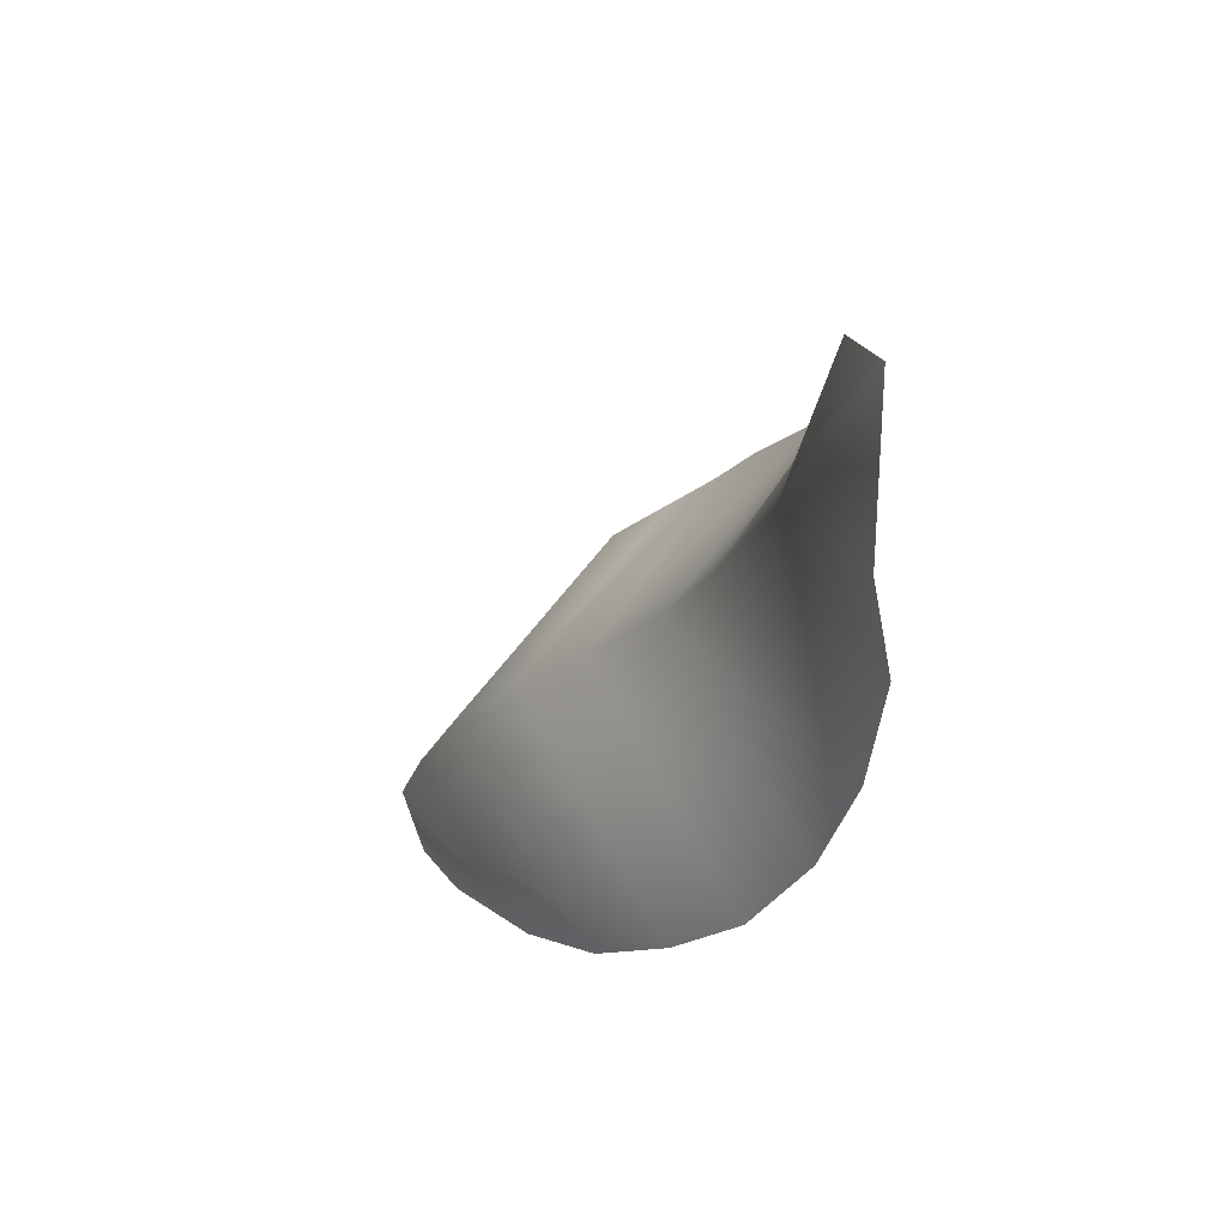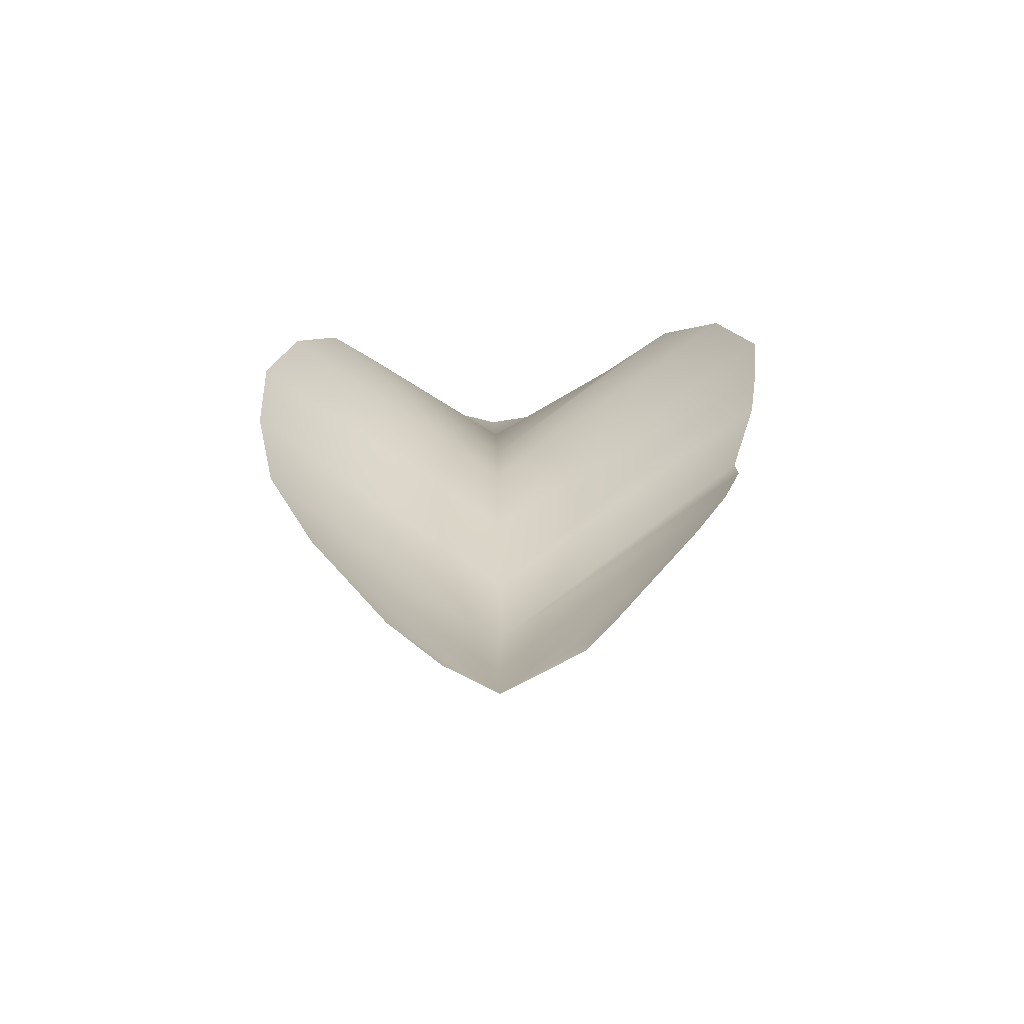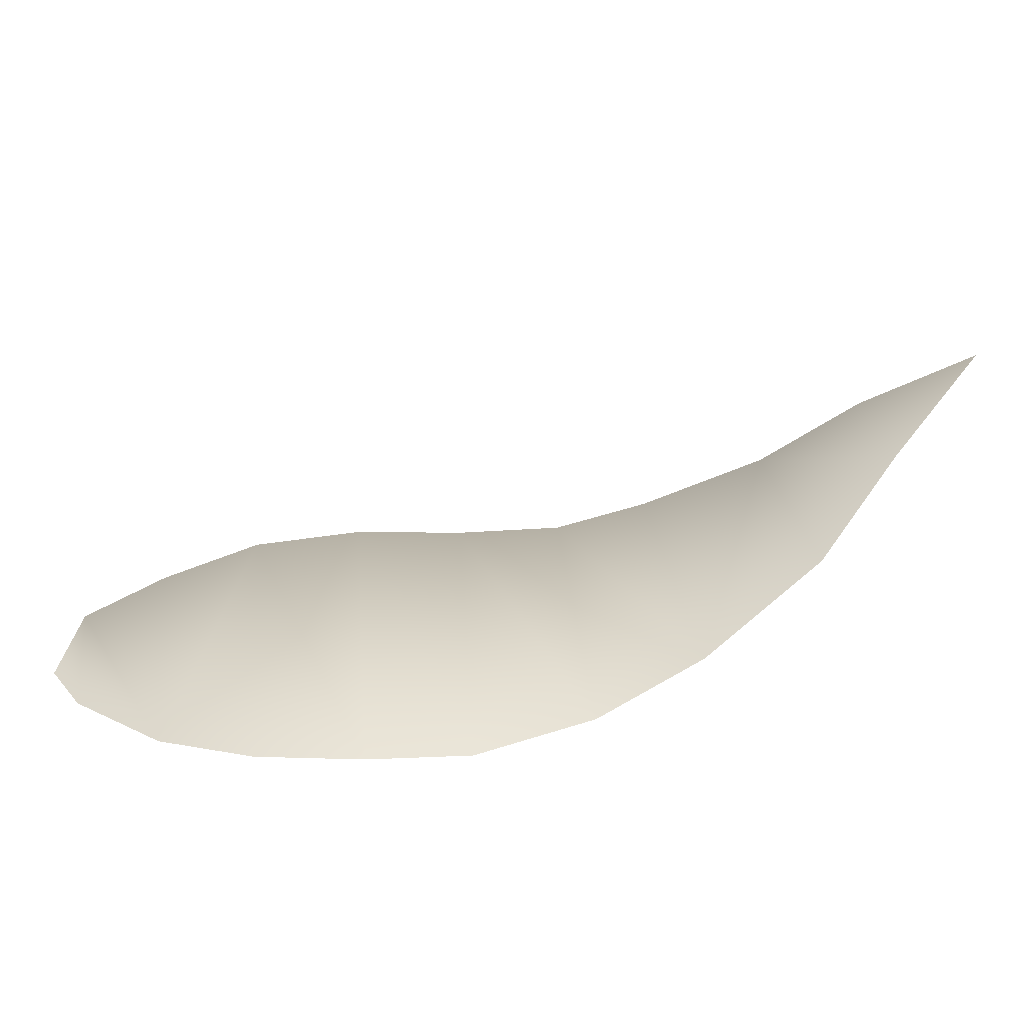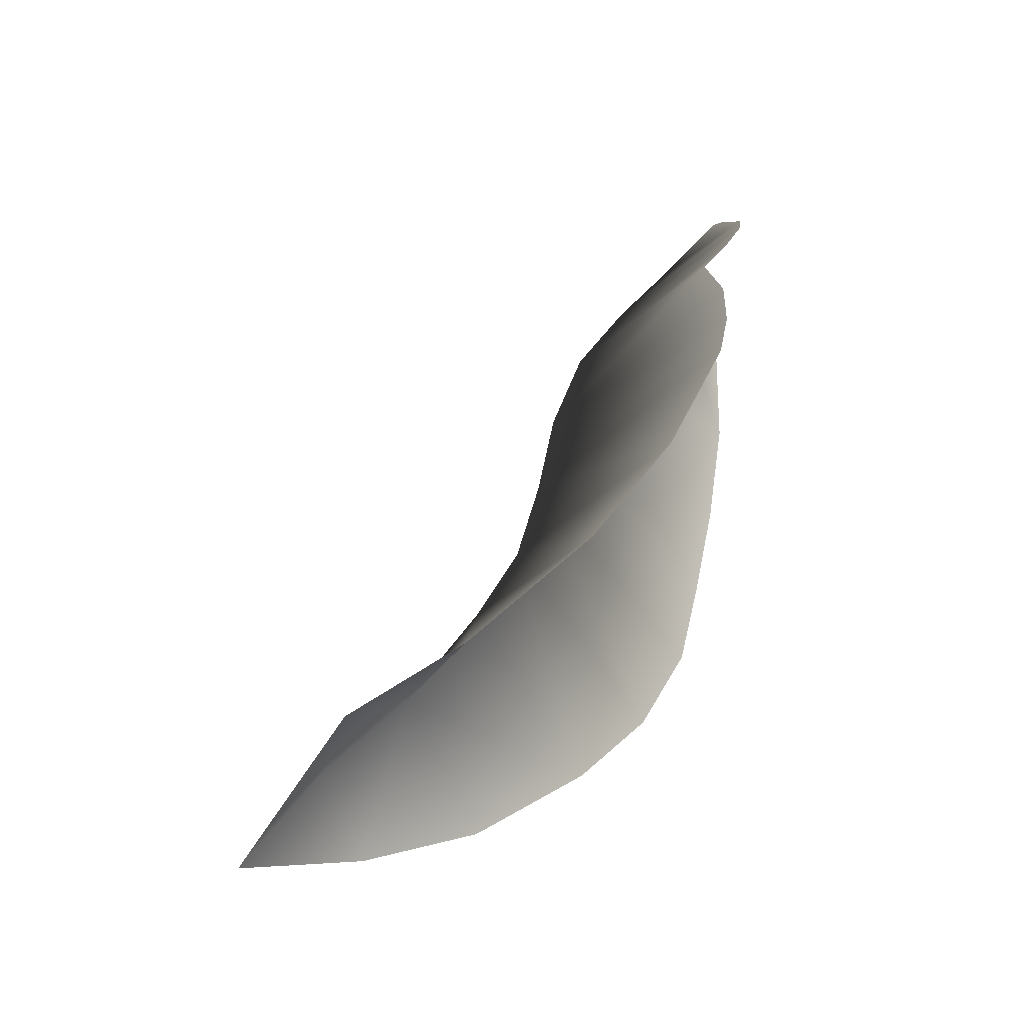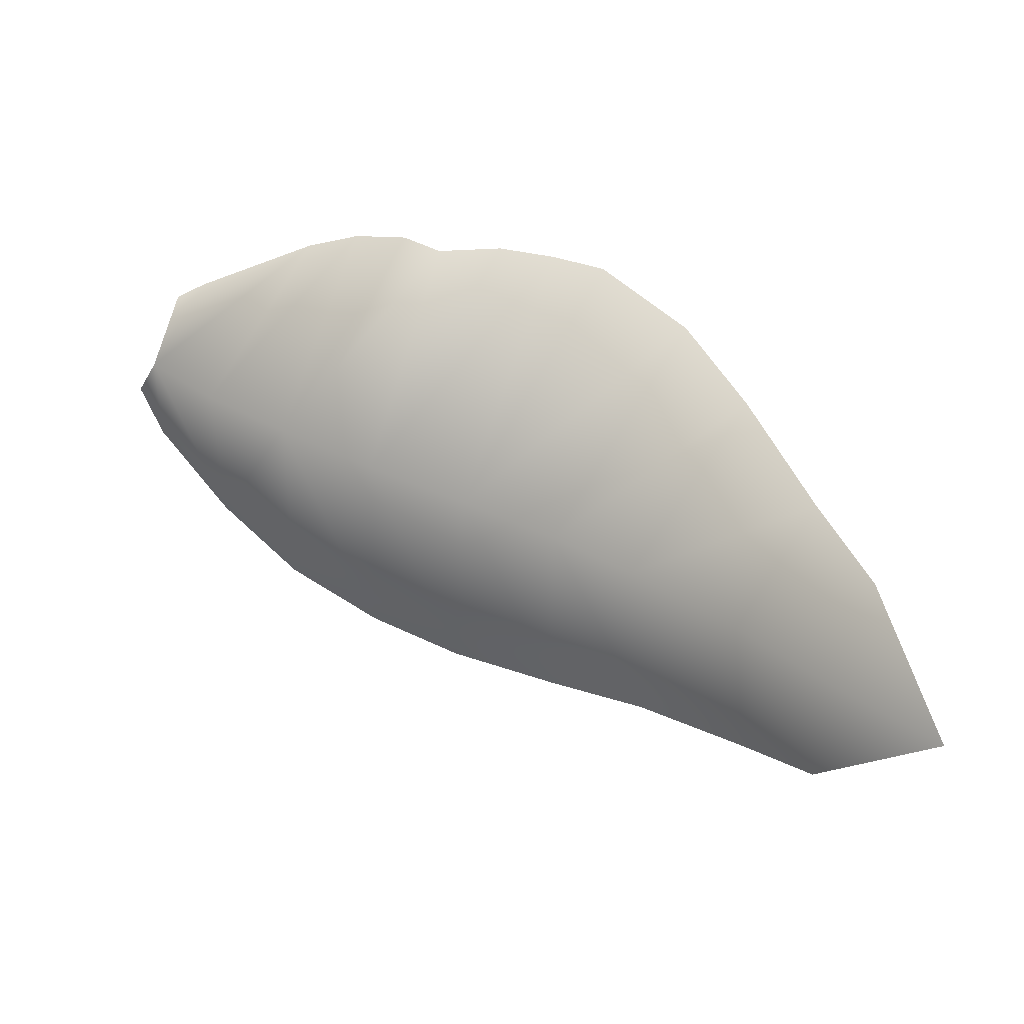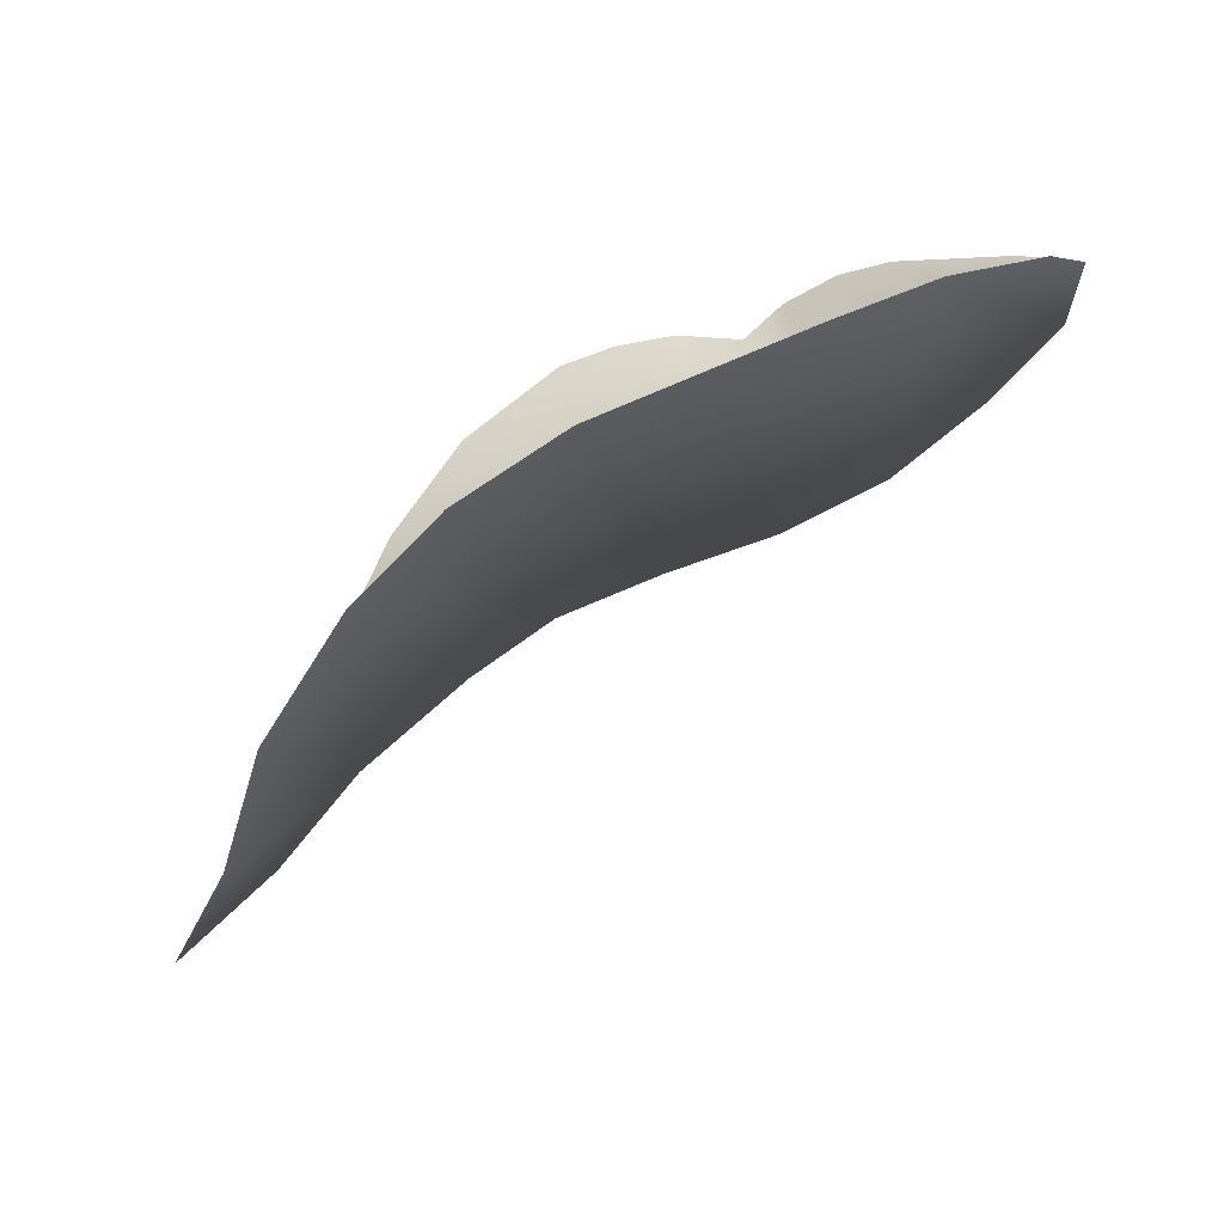
<metadata>
{"format":"obj","ext":"obj","renderer":"f3d","projection":"perspective","resolution":1024,"background":"white","views":[{"elev":-24.0,"azim":-145.0,"up":"+Y"},{"elev":45.9,"azim":88.8,"up":"+Z"},{"elev":-78.4,"azim":166.5,"up":"+Y"},{"elev":45.1,"azim":-93.5,"up":"+Y"},{"elev":-73.2,"azim":162.3,"up":"+Z"},{"elev":-79.4,"azim":6.2,"up":"+Y"}]}
</metadata>
<code>
g 095
v 0.6232 0.04862 0.4002
v 0.6234 -0.003293 0.3604
v 0.6053 0.06491 0.4027
v 0.53 0.1229 0.4045
v 0.5686 -0.003895 0.3151
v 0.4945 0.1439 0.3981
v 0.5042 -0.0006174 0.2731
v 0.4561 0.1576 0.3814
v 0.4259 0.1594 0.3595
v 0.4295 -0.0005664 0.2447
v 0.379 0.1754 0.3665
v 0.3354 0.1826 0.3628
v 0.3526 -0.0006503 0.2269
v 0.2947 0.1871 0.3526
v 0.2204 0.1687 0.3092
v 0.2793 -4.089e-05 0.2052
v 0.1641 0.1366 0.2504
v 0.2184 0.0008206 0.1713
v 0.1055 0.0969 0.1581
v 0.1394 0.00028 0.1166
v 0.06513 0.07469 0.07535
v 0.07674 -0.0002892 0.0558
v -0.000499 -0.0008206 -0.001127
v 0.6057 -0.07122 0.408
v 0.6234 -0.003293 0.3604
v 0.6328 -0.03802 0.3999
v 0.5354 -0.1197 0.4059
v 0.5686 -0.003895 0.3151
v 0.5042 -0.0006174 0.2731
v 0.4631 -0.1508 0.3901
v 0.3847 -0.1647 0.3687
v 0.4295 -0.0005664 0.2447
v 0.31 -0.1665 0.3471
v 0.3526 -0.0006503 0.2269
v 0.2296 -0.1513 0.3049
v 0.2793 -4.089e-05 0.2052
v 0.1614 -0.1288 0.2485
v 0.2184 0.0008206 0.1713
v 0.1394 0.00028 0.1166
v 0.09286 -0.1041 0.1631
v 0.05576 -0.07888 0.0794
v 0.07674 -0.0002892 0.0558
v -0.000499 -0.0008206 -0.001127
g 095_0
f 3 2 1
f 2 3 4
f 5 2 4
f 4 6 5
f 7 5 6
f 7 6 8
f 8 9 7
f 9 10 7
f 11 10 9
f 11 12 10
f 13 10 12
f 14 13 12
f 14 15 13
f 15 16 13
f 16 15 17
f 18 16 17
f 18 17 19
f 20 18 19
f 20 19 21
f 22 20 21
f 23 22 21
f 26 25 24
f 24 25 27
f 25 28 27
f 27 28 29
f 30 27 29
f 31 30 29
f 32 31 29
f 33 31 32
f 34 33 32
f 33 34 35
f 34 36 35
f 35 36 37
f 36 38 37
f 37 38 39
f 40 37 39
f 40 39 41
f 39 42 41
f 42 43 41

</code>
